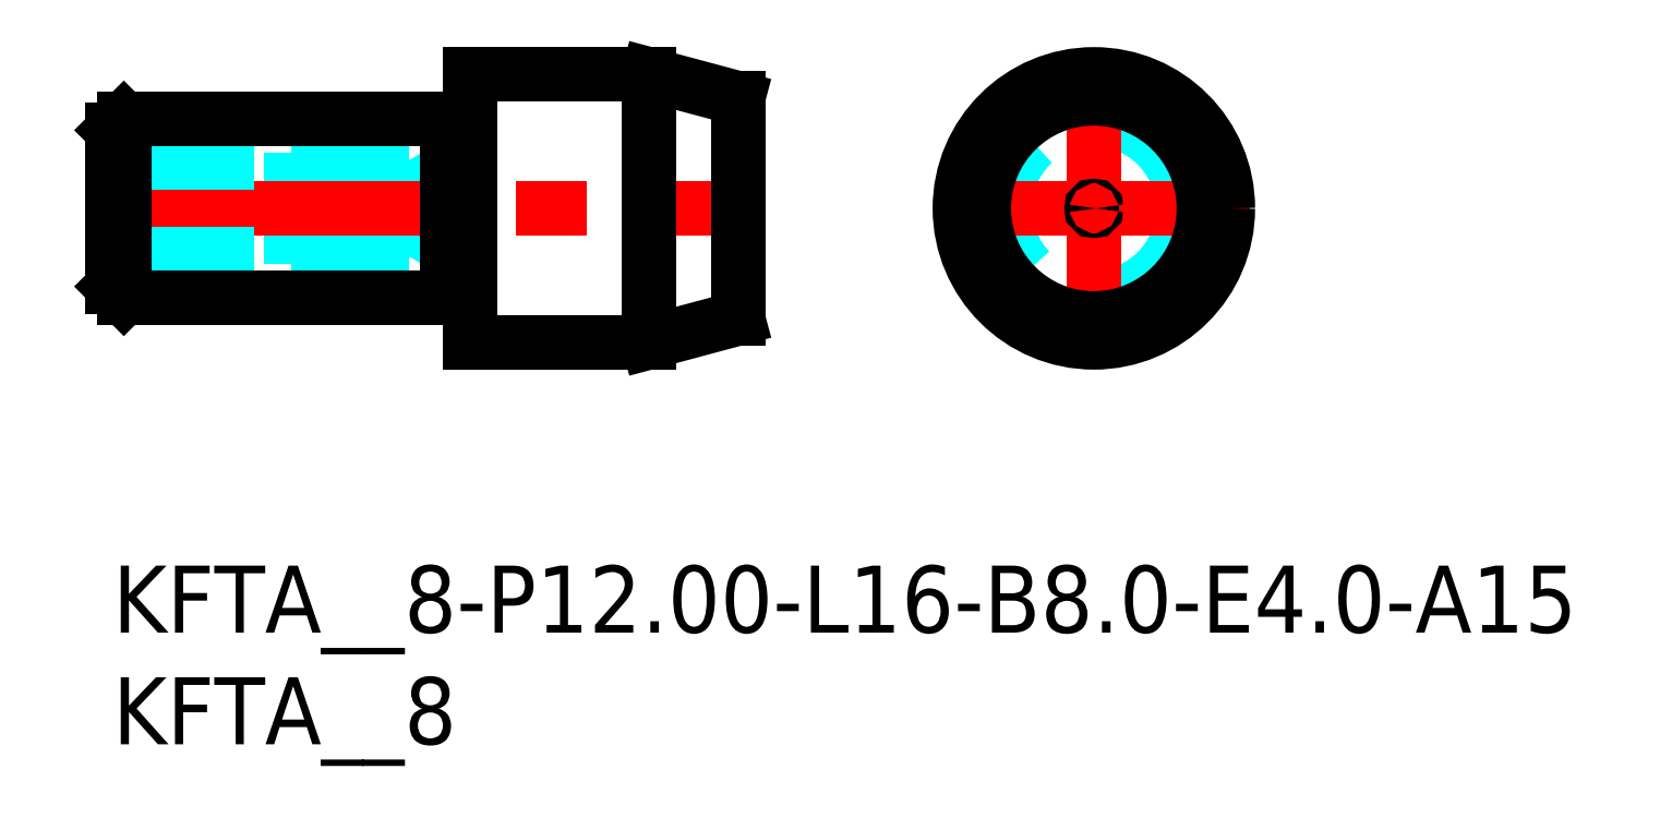
<metadata>
{"format":"dxf","ext":"dxf","renderer":"ezdxf+matplotlib","layout":"modelspace","background":"white","min_lineweight":24,"dpi":150}
</metadata>
<code>
0
SECTION
2
ENTITIES
0
INSERT
8
MSM_CONTINUOUS
2
*U20
10
0
20
0
30
0
0
INSERT
8
MSM_CONTINUOUS
2
*U21
10
0
20
0
30
0
0
LINE
8
MSM_DASHED
10
27.83
20
16
30
0
11
28
21
15.9
31
0
0
LINE
8
MSM_DASHED
10
28
20
16.1
30
0
11
27.83
21
16
31
0
0
LINE
8
MSM_DASHED
10
14.5
20
16
30
0
11
13.26
21
18.15
31
0
0
LINE
8
MSM_DASHED
10
13.26
20
13.85
30
0
11
14.5
21
16
31
0
0
LINE
8
MSM_DASHED
10
8
20
13.85
30
0
11
13.26
21
13.85
31
0
0
LINE
8
MSM_DASHED
10
13.26
20
18.15
30
0
11
8
21
18.15
31
0
0
LINE
8
MSM_DASHED
10
13.26
20
18.15
30
0
11
13.26
21
13.85
31
0
0
LINE
8
MSM_DASHED
10
9.293
20
18.15
30
0
11
8
21
18.5
31
0
0
LINE
8
MSM_DASHED
10
8
20
18.5
30
0
11
8
21
13.5
31
0
0
LINE
8
MSM_DASHED
10
9.293
20
13.85
30
0
11
8
21
13.5
31
0
0
LINE
8
MSM_CENTER
10
-1
20
16
30
0
11
29
21
16
31
0
0
CIRCLE
8
MSM_DASHED
10
43.94
20
16
30
0
40
4
0
LINE
8
MSM_CENTER
10
36.94
20
16
30
0
11
50.94
21
16
31
0
0
LINE
8
MSM_CENTER
10
43.94
20
9
30
0
11
43.94
21
23
31
0
0
LINE
8
MSM_DASHED
10
-3.67e-14
20
18.5
30
0
11
8
21
18.5
31
0
0
LINE
8
MSM_DASHED
10
-3.67e-14
20
18.07
30
0
11
8
21
18.07
31
0
0
LINE
8
MSM_DASHED
10
-3.67e-14
20
13.93
30
0
11
8
21
13.93
31
0
0
LINE
8
MSM_DASHED
10
-3.67e-14
20
13.5
30
0
11
8
21
13.5
31
0
0
LINE
8
MSM_CONTINUOUS
10
24
20
22
30
0
11
24
21
10
31
0
0
CIRCLE
8
MSM_CONTINUOUS
10
43.94
20
16
30
0
40
0.1
0
LINE
8
MSM_CONTINUOUS
10
28
20
20.93
30
0
11
28
21
11.07
31
0
0
LINE
8
MSM_CONTINUOUS
10
24
20
10
30
0
11
28
21
11.07
31
0
0
LINE
8
MSM_CONTINUOUS
10
28
20
20.93
30
0
11
24
21
22
31
0
0
LINE
8
MSM_CONTINUOUS
10
16
20
22
30
0
11
16
21
10
31
0
0
LINE
8
MSM_CONTINUOUS
10
24
20
22
30
0
11
16
21
22
31
0
0
LINE
8
MSM_CONTINUOUS
10
16
20
10
30
0
11
24
21
10
31
0
0
ARC
8
MSM_CONTINUOUS
10
15.8
20
20.1
30
0
40
0.2
50
270
51
0
0
ARC
8
MSM_CONTINUOUS
10
15.8
20
11.9
30
0
40
0.2
50
0
51
90
0
LINE
8
MSM_CONTINUOUS
10
15
20
20
30
0
11
15
21
12
31
0
0
ARC
8
MSM_CONTINUOUS
10
15.17
20
20.1
30
0
40
0.2
50
210
51
270
0
ARC
8
MSM_CONTINUOUS
10
15.17
20
11.9
30
0
40
0.2
50
90
51
150
0
LINE
8
MSM_CONTINUOUS
10
0.5
20
20
30
0
11
0.5
21
12
31
0
0
LINE
8
MSM_CONTINUOUS
10
15
20
20
30
0
11
0.5
21
20
31
0
0
LINE
8
MSM_CONTINUOUS
10
0.5
20
12
30
0
11
15
21
12
31
0
0
LINE
8
MSM_CONTINUOUS
10
-3.67e-14
20
19.5
30
0
11
-3.67e-14
21
12.5
31
0
0
LINE
8
MSM_CONTINUOUS
10
0.5
20
20
30
0
11
-3.67e-14
21
19.5
31
0
0
LINE
8
MSM_CONTINUOUS
10
-3.67e-14
20
12.5
30
0
11
0.5
21
12
31
0
0
LINE
8
MSM_CONTINUOUS
10
15.8
20
19.9
30
0
11
15.17
21
19.9
31
0
0
LINE
8
MSM_CONTINUOUS
10
15.17
20
12.1
30
0
11
15.8
21
12.1
31
0
0
CIRCLE
8
MSM_CONTINUOUS
10
43.94
20
16
30
0
40
4.928
0
CIRCLE
8
MSM_CONTINUOUS
10
43.94
20
16
30
0
40
6
0
ENDSEC
0
EOF

</code>
